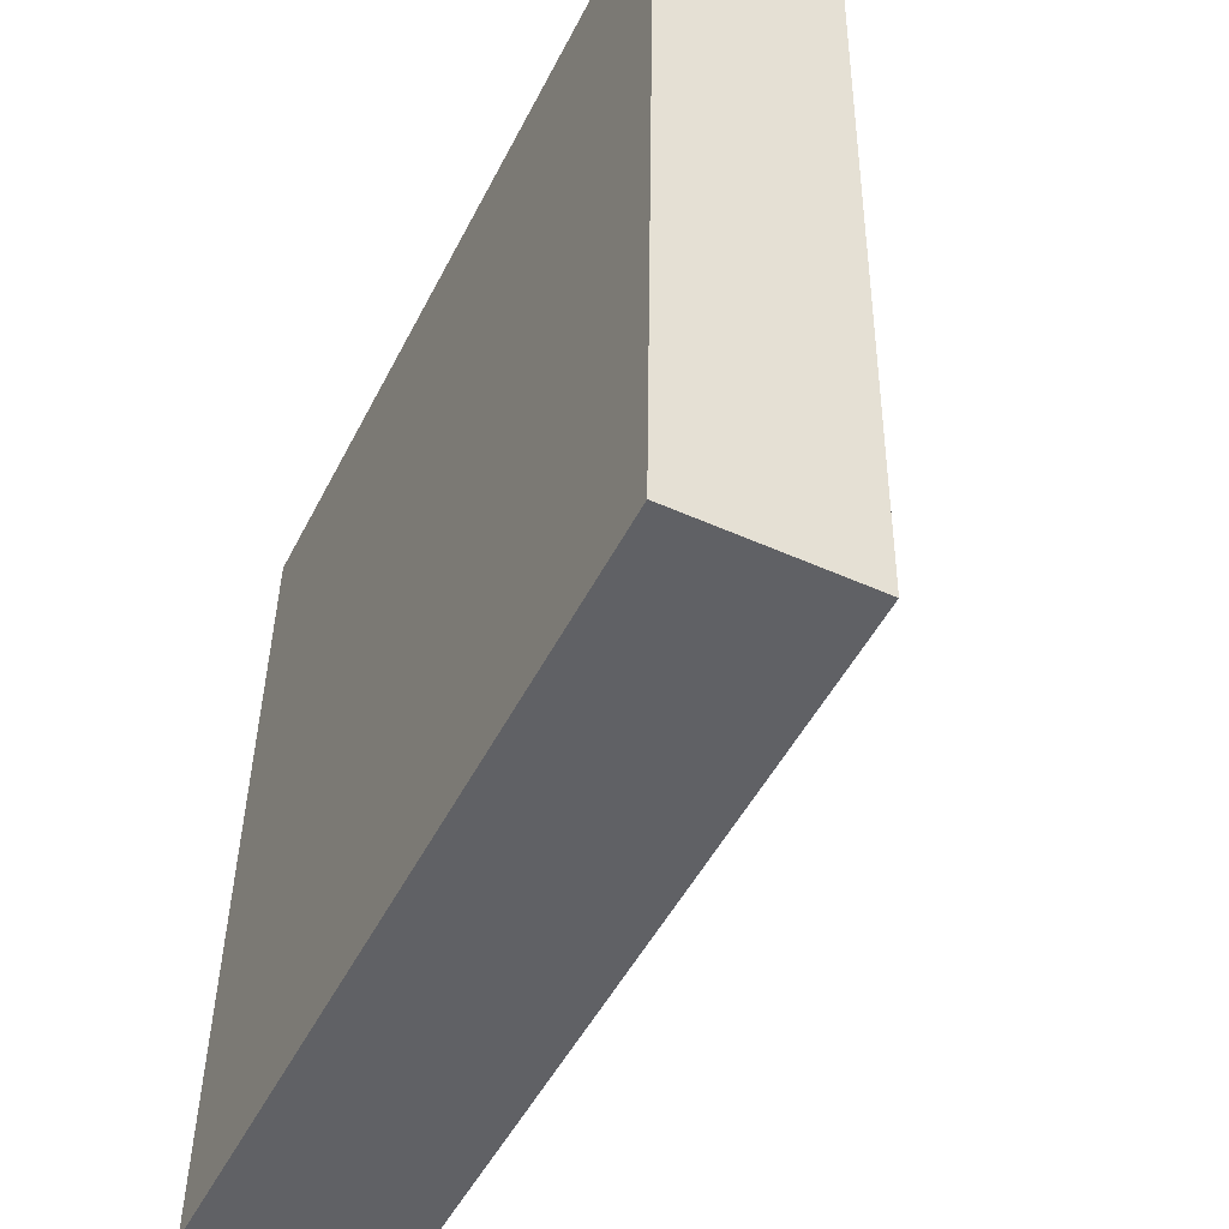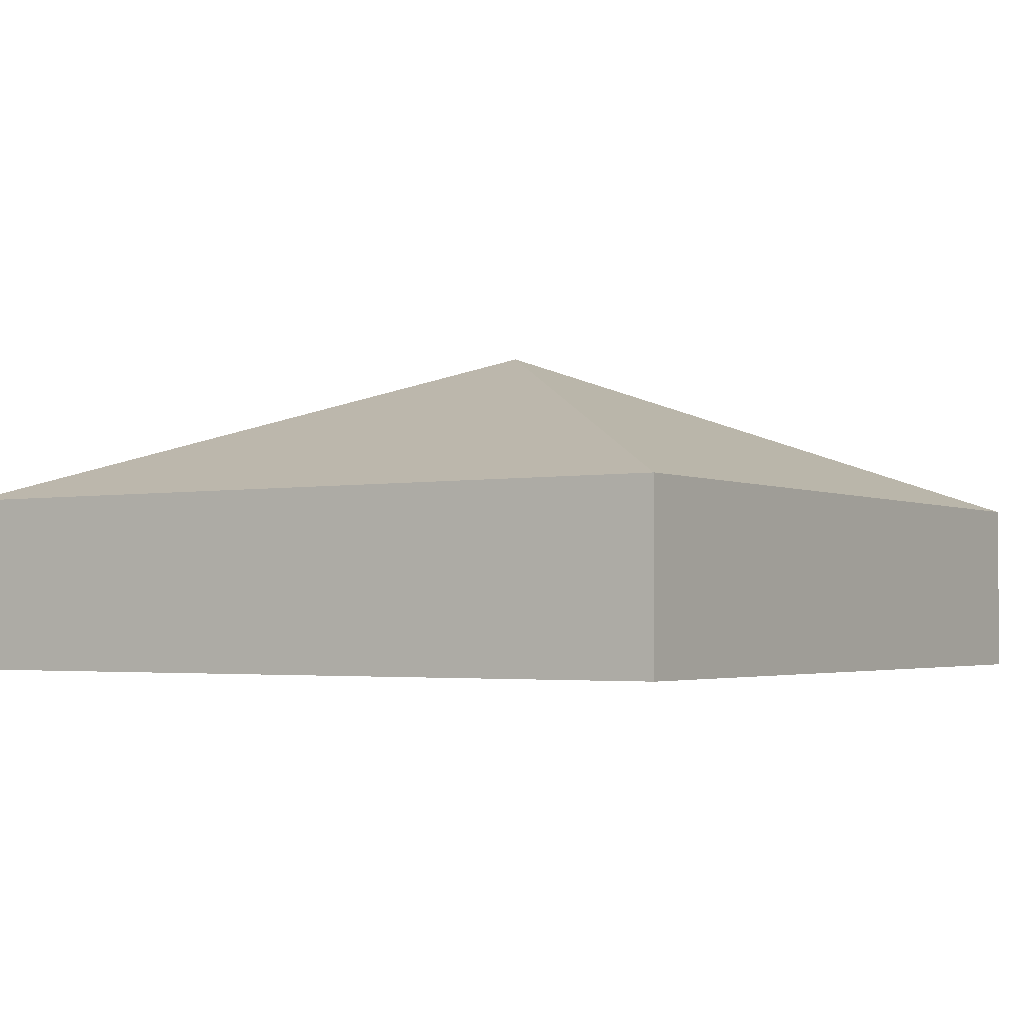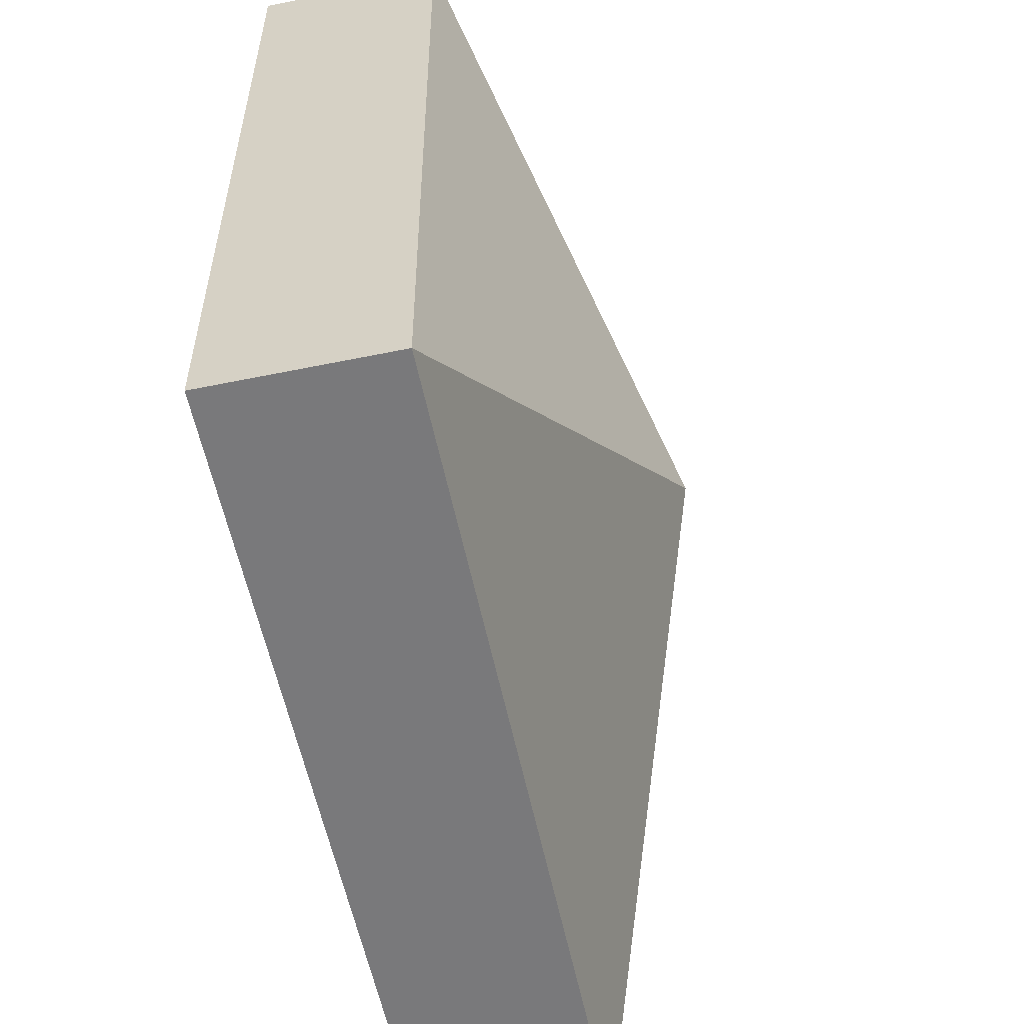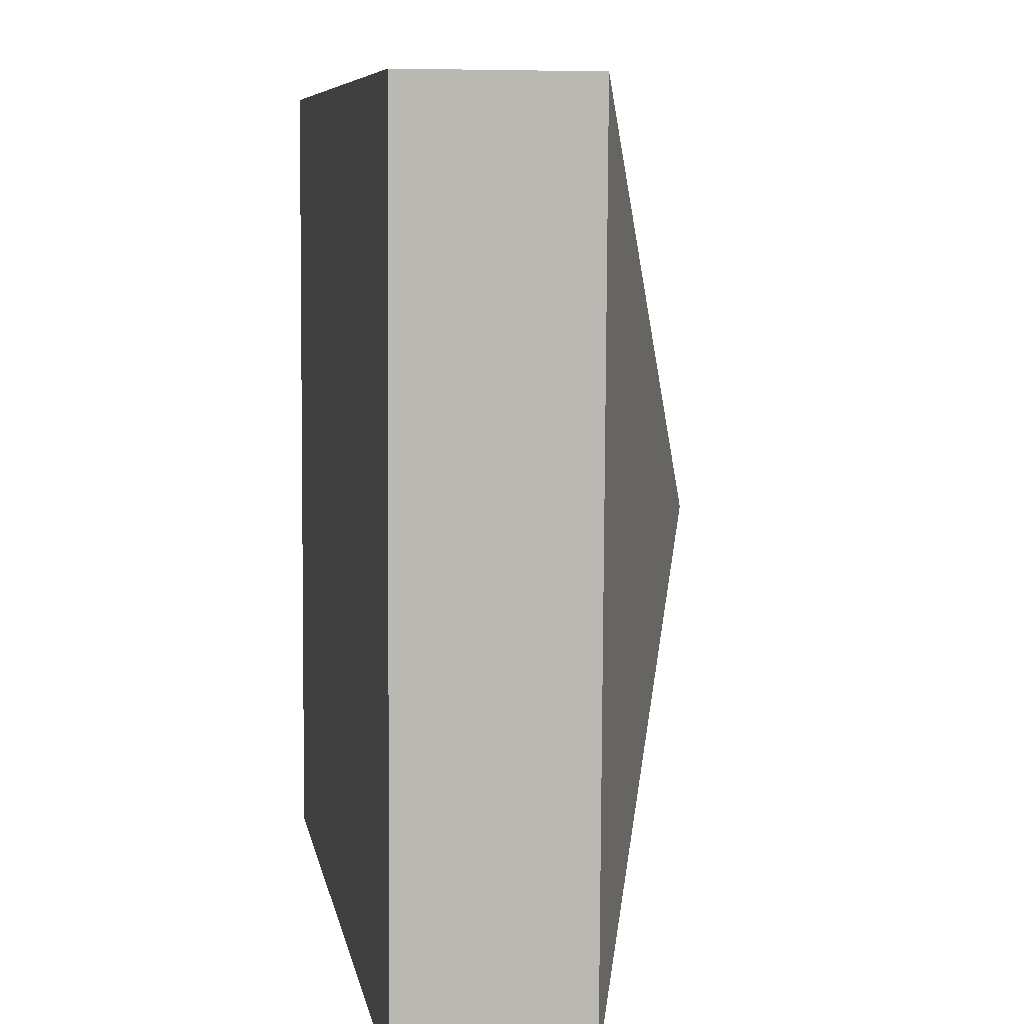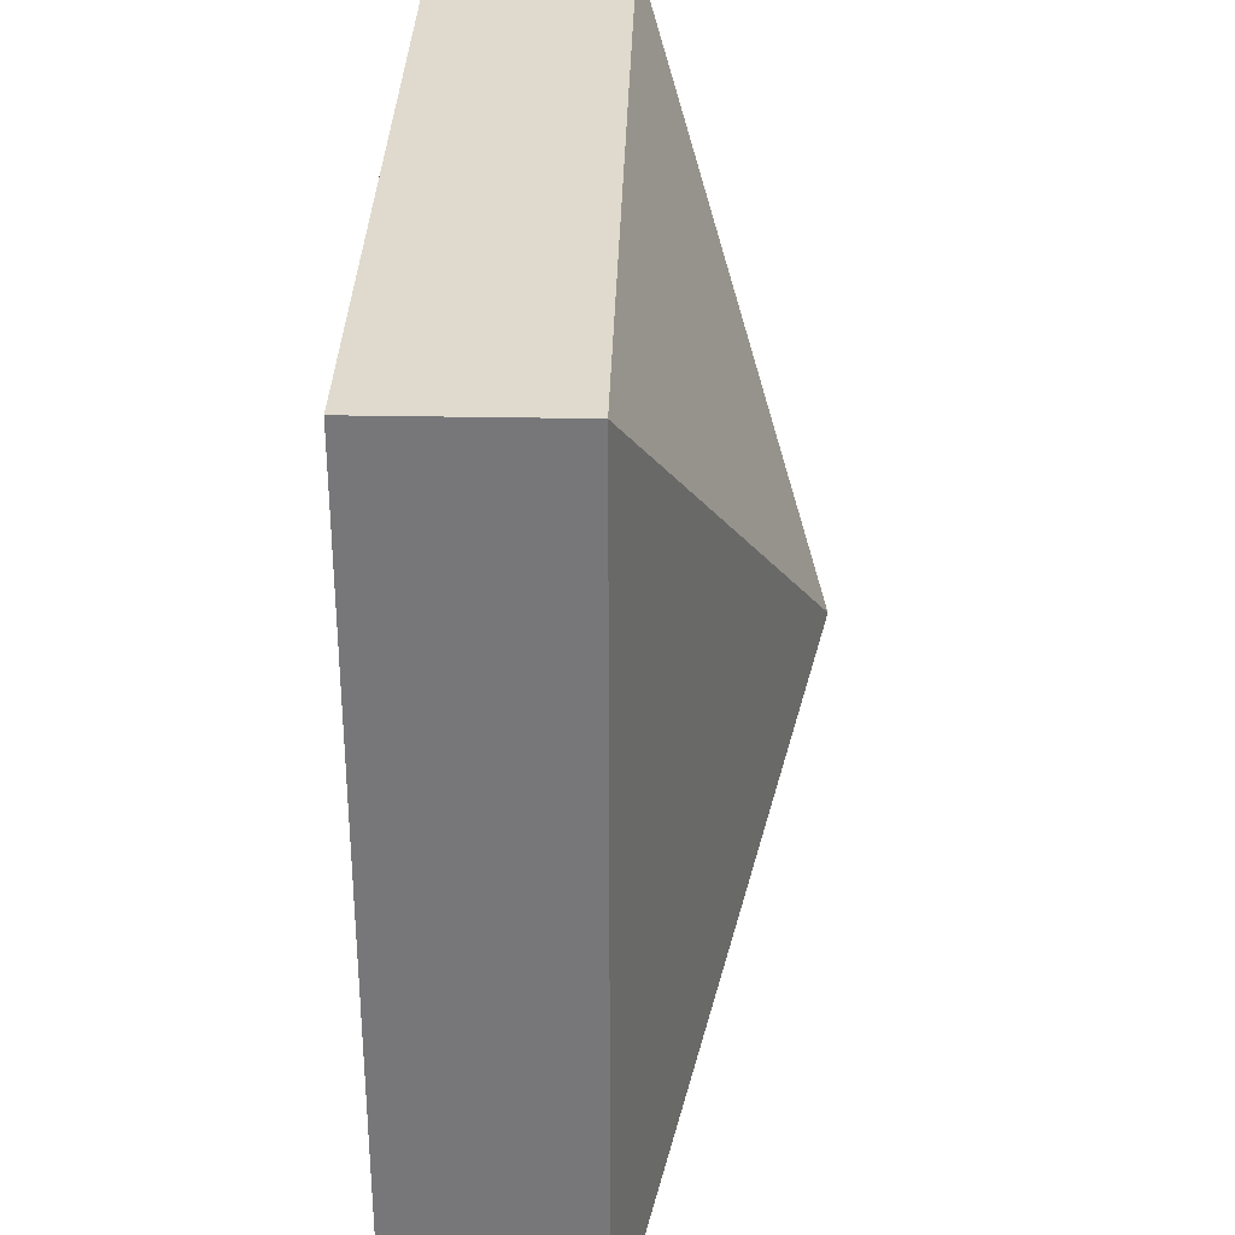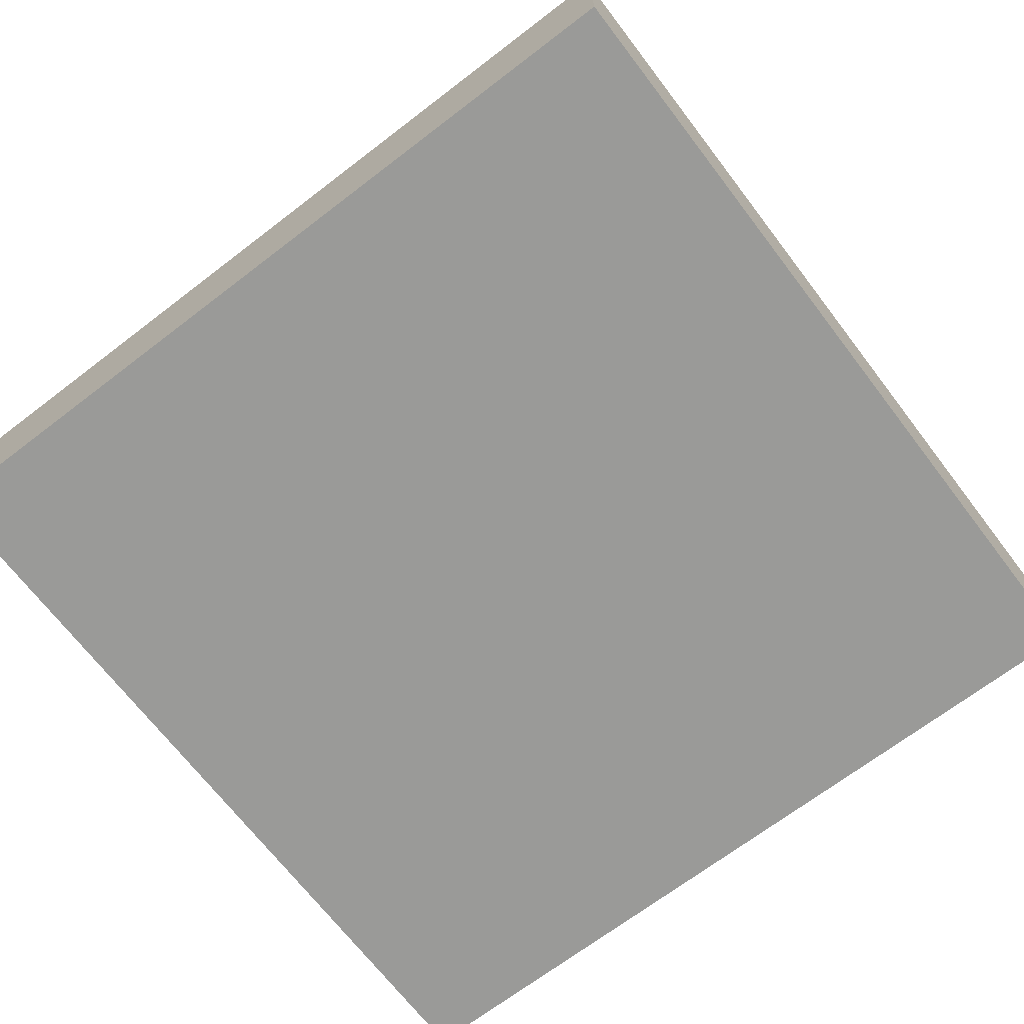
<metadata>
{"format":"obj","ext":"obj","renderer":"f3d","projection":"perspective","resolution":1024,"background":"white","views":[{"elev":-51.1,"azim":64.0,"up":"+Z"},{"elev":-2.8,"azim":124.8,"up":"+Y"},{"elev":-59.7,"azim":101.8,"up":"+Z"},{"elev":5.9,"azim":80.3,"up":"+Z"},{"elev":30.7,"azim":91.6,"up":"+Z"},{"elev":-69.2,"azim":39.3,"up":"+Y"}]}
</metadata>
<code>
o BK39_500_017029_0048
v 366.3 75 -375.7
v 377.7 75 -29.43
v 194.3 145 -196.1
v 30.2 75 -17.99
v 18.8 75 -364.3
v 366.3 0 -375.7
v 377.7 0 -29.43
v 30.2 0 -17.99
v 18.8 0 -364.3
f 4 3 2
f 4 5 3
f 5 1 3
f 1 2 3
f 6 7 8 9
f 1 6 7 2
f 2 7 8 4
f 4 8 9 5
f 5 9 6 1

</code>
